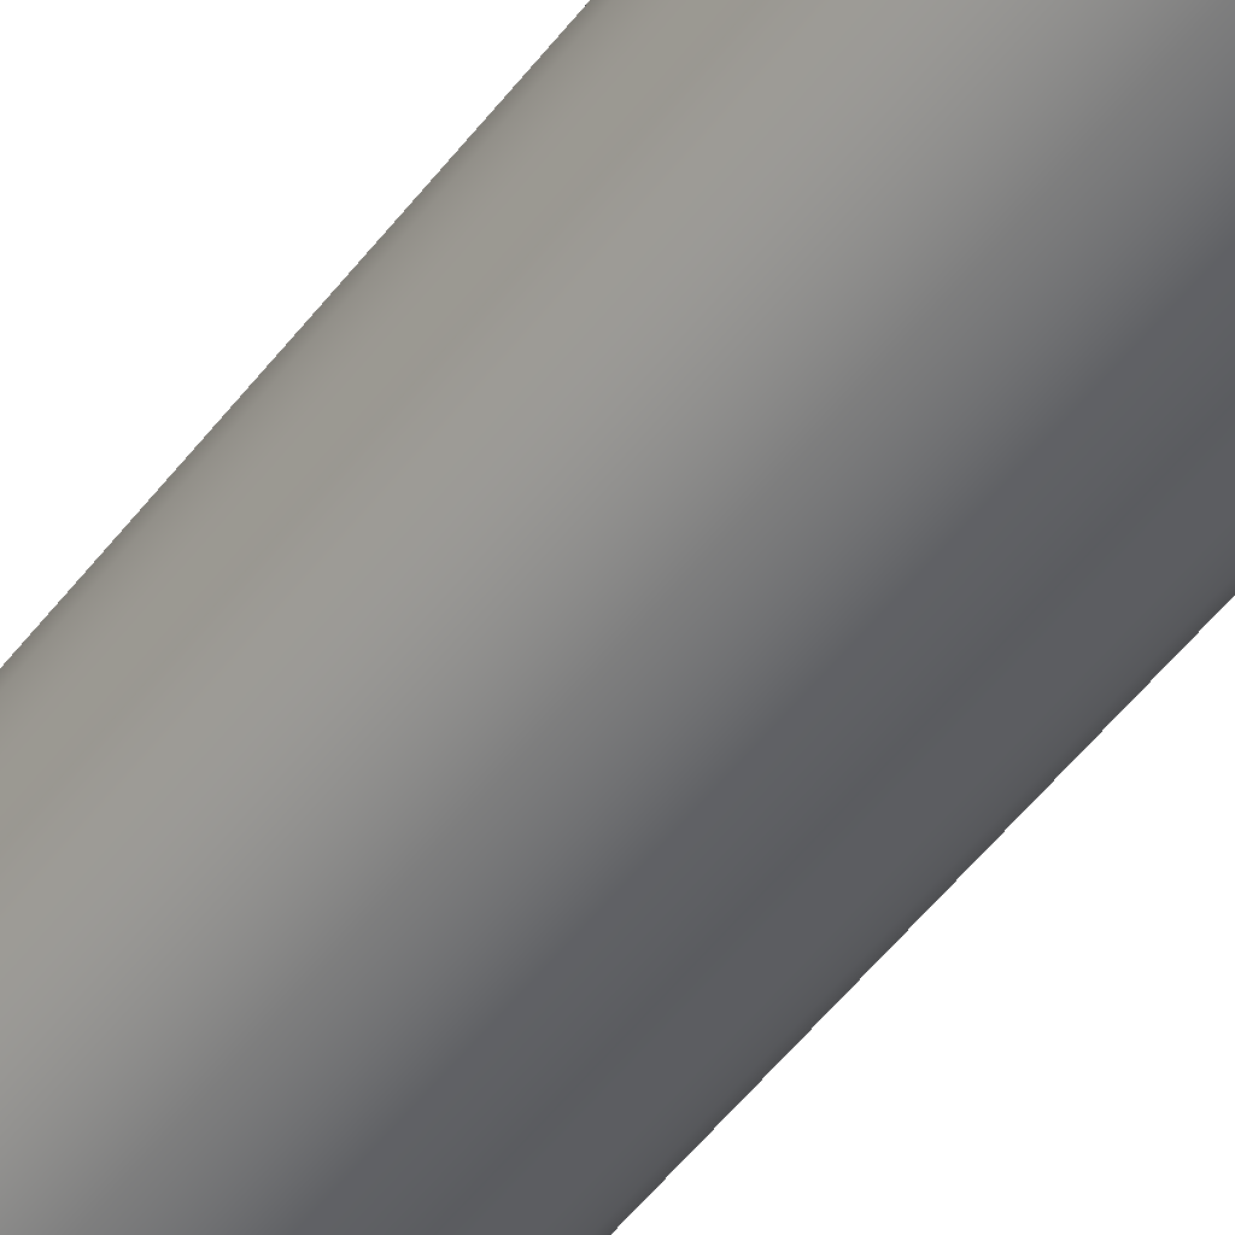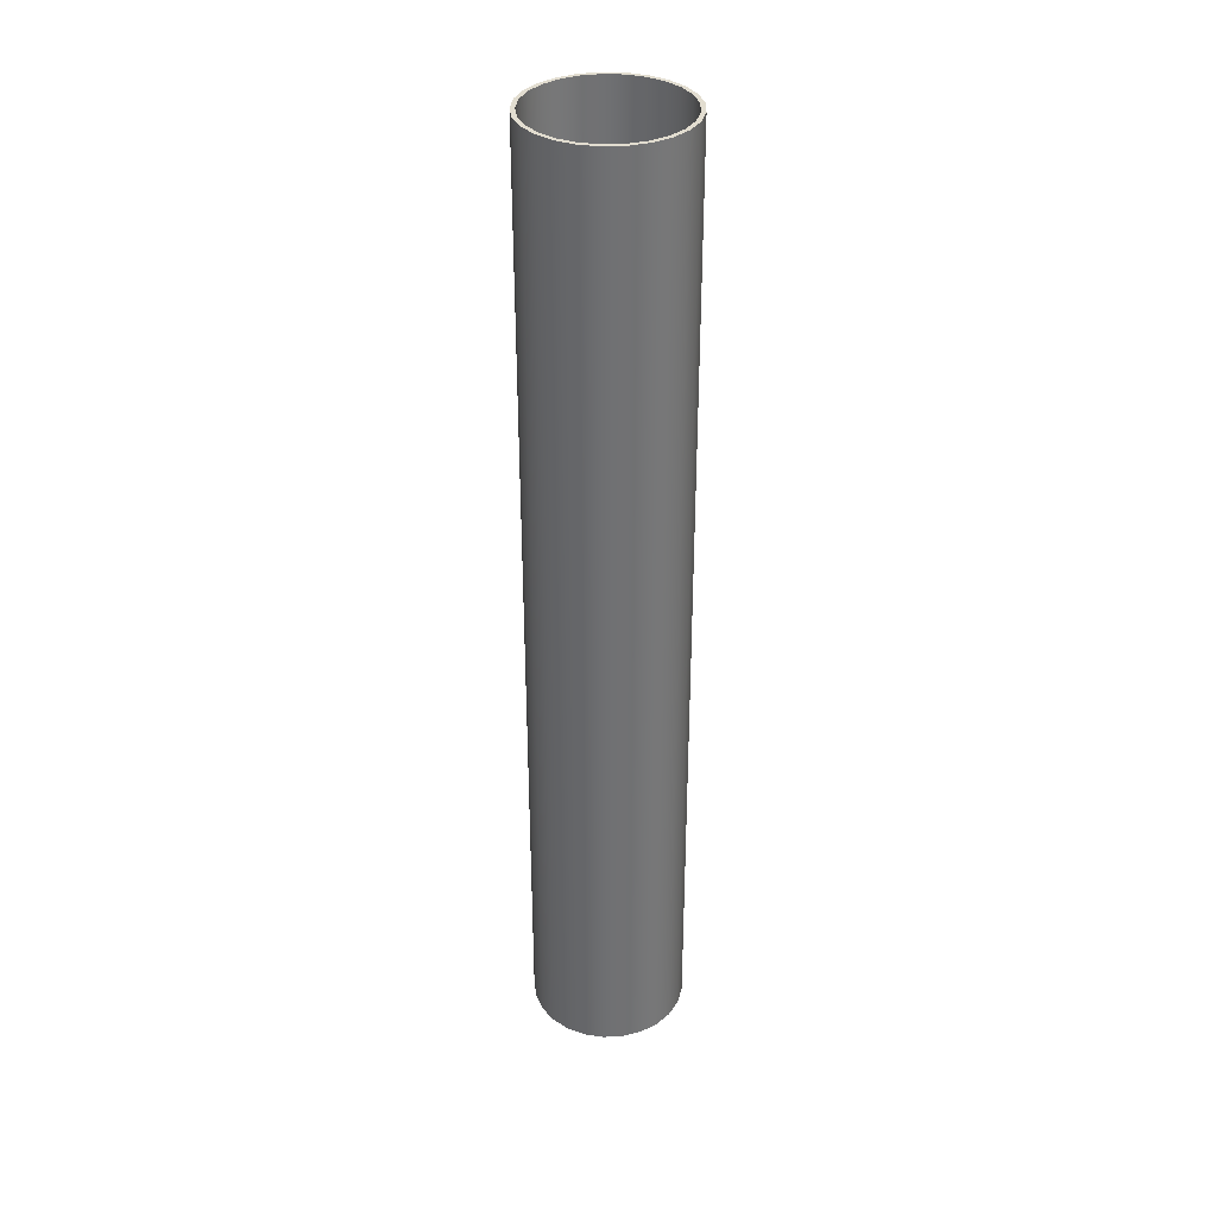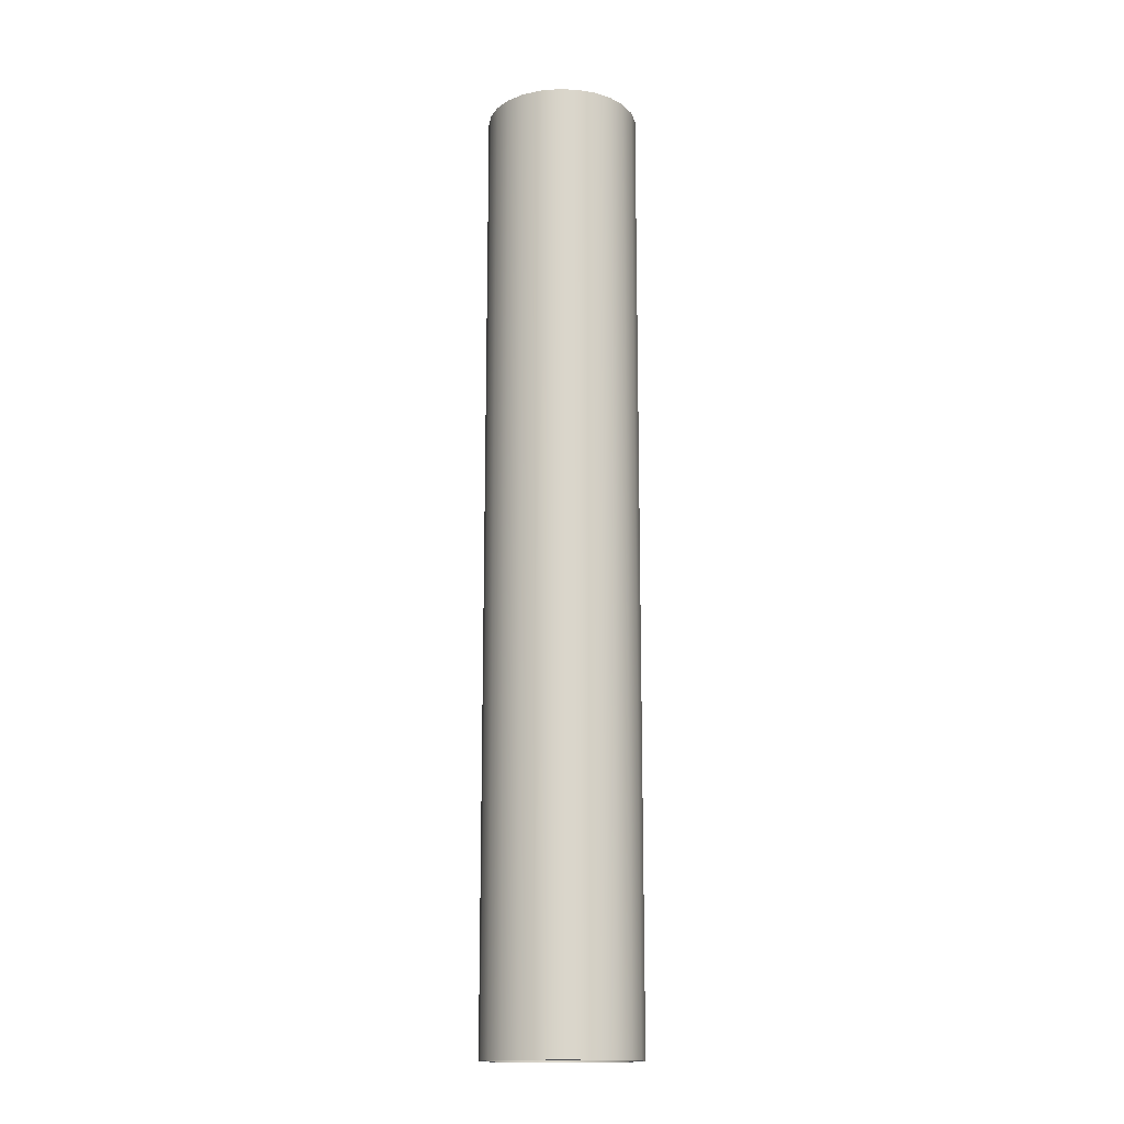
<metadata>
{"format":"obj","ext":"obj","renderer":"f3d","projection":"perspective","resolution":1024,"background":"white","views":[{"elev":-50.2,"azim":-35.5,"up":"+Z"},{"elev":35.1,"azim":7.0,"up":"+Y"},{"elev":-15.6,"azim":-108.8,"up":"+Y"}]}
</metadata>
<code>
o mesh_1_inner_mot
v 0.02626 -0.1778 0.006743
v 0.02711 -0.0889 0
v 0.02711 -0.1778 0
v 0.02626 -0.0889 0.006743
v 0.02711 -0 0
v 0.02626 -0 0.006743
v 0.02711 0.0889 0
v 0.02626 0.0889 0.006743
v 0.02711 0.1778 0
v 0.02376 -0.1778 0.01306
v 0.02376 -0.0889 0.01306
v 0.02376 -0 0.01306
v 0.02376 0.0889 0.01306
v 0.02626 0.1778 0.006743
v 0.01977 -0.1778 0.01856
v 0.01977 -0.0889 0.01856
v 0.01977 -0 0.01856
v 0.01977 0.0889 0.01856
v 0.02376 0.1778 0.01306
v 0.01453 -0.1778 0.02289
v 0.01453 -0.0889 0.02289
v 0.01453 -0 0.02289
v 0.01453 0.0889 0.02289
v 0.01977 0.1778 0.01856
v 0.008379 -0.1778 0.02579
v 0.008379 -0.0889 0.02579
v 0.008379 -0 0.02579
v 0.008379 0.0889 0.02579
v 0.01453 0.1778 0.02289
v 0.001703 -0.1778 0.02706
v 0.001703 -0.0889 0.02706
v 0.001703 -0 0.02706
v 0.001703 0.0889 0.02706
v 0.008379 0.1778 0.02579
v -0.005081 -0.1778 0.02663
v -0.005081 -0.0889 0.02663
v -0.005081 -0 0.02663
v -0.005081 0.0889 0.02663
v 0.001703 0.1778 0.02706
v -0.01154 -0.1778 0.02453
v -0.01154 -0.0889 0.02453
v -0.01154 -0 0.02453
v -0.01154 0.0889 0.02453
v -0.005081 0.1778 0.02663
v -0.01728 -0.1778 0.02089
v -0.01728 -0.0889 0.02089
v -0.01728 -0 0.02089
v -0.01728 0.0889 0.02089
v -0.01154 0.1778 0.02453
v -0.02194 -0.1778 0.01594
v -0.02194 -0.0889 0.01594
v -0.02194 -0 0.01594
v -0.02194 0.0889 0.01594
v -0.01728 0.1778 0.02089
v -0.02521 -0.1778 0.009982
v -0.02521 -0.0889 0.009982
v -0.02521 -0 0.009982
v -0.02521 0.0889 0.009982
v -0.02194 0.1778 0.01594
v -0.0269 -0.1778 0.003398
v -0.0269 -0.0889 0.003398
v -0.0269 -0 0.003398
v -0.0269 0.0889 0.003398
v -0.02521 0.1778 0.009982
v -0.0269 -0.1778 -0.003398
v -0.0269 -0.0889 -0.003398
v -0.0269 -0 -0.003398
v -0.0269 0.0889 -0.003398
v -0.0269 0.1778 0.003398
v -0.02521 -0.1778 -0.009982
v -0.02521 -0.0889 -0.009982
v -0.02521 -0 -0.009981
v -0.02521 0.0889 -0.009981
v -0.0269 0.1778 -0.003398
v -0.02194 -0.1778 -0.01594
v -0.02194 -0.0889 -0.01594
v -0.02194 -0 -0.01594
v -0.02194 0.0889 -0.01594
v -0.02521 0.1778 -0.009981
v -0.01728 -0.1778 -0.02089
v -0.01728 -0.0889 -0.02089
v -0.01728 -0 -0.02089
v -0.01728 0.0889 -0.02089
v -0.02194 0.1778 -0.01594
v -0.01154 -0.1778 -0.02453
v -0.01154 -0.0889 -0.02453
v -0.01154 -0 -0.02453
v -0.01154 0.0889 -0.02453
v -0.01728 0.1778 -0.02089
v -0.005081 -0.1778 -0.02663
v -0.005081 -0.0889 -0.02663
v -0.005081 -0 -0.02663
v -0.005081 0.0889 -0.02663
v -0.01154 0.1778 -0.02453
v 0.001703 -0.1778 -0.02706
v 0.001703 -0.0889 -0.02706
v 0.001703 -0 -0.02706
v 0.001703 0.0889 -0.02706
v -0.005081 0.1778 -0.02663
v 0.008379 -0.1778 -0.02579
v 0.008379 -0.0889 -0.02579
v 0.008379 -0 -0.02579
v 0.008379 0.0889 -0.02579
v 0.001703 0.1778 -0.02706
v 0.01453 -0.1778 -0.02289
v 0.01453 -0.0889 -0.02289
v 0.01453 -0 -0.02289
v 0.01453 0.0889 -0.02289
v 0.008379 0.1778 -0.02579
v 0.01977 -0.1778 -0.01856
v 0.01977 -0.0889 -0.01856
v 0.01977 -0 -0.01856
v 0.01977 0.0889 -0.01856
v 0.01453 0.1778 -0.02289
v 0.02376 -0.1778 -0.01306
v 0.02376 -0.0889 -0.01306
v 0.02376 -0 -0.01306
v 0.02376 0.0889 -0.01306
v 0.01977 0.1778 -0.01856
v 0.02626 -0.1778 -0.006743
v 0.02626 -0.0889 -0.006743
v 0.02626 -0 -0.006743
v 0.02626 0.0889 -0.006743
v 0.02376 0.1778 -0.01306
v 0.02626 0.1778 -0.006743
v 0.0278 0.1778 -0.007138
v 0.02711 0.1778 0
v 0.0287 0.1778 0
v 0.0278 0.1778 0.007138
v 0.02376 0.1778 0.01306
v 0.02515 0.1778 0.01383
v -0.02322 0.1778 0.01687
v -0.02521 0.1778 0.009982
v -0.02669 0.1778 0.01057
v 0.02626 0.1778 0.006743
v 0.02092 0.1778 0.01965
v 0.01977 0.1778 0.01856
v -0.005378 0.1778 0.02819
v -0.01154 0.1778 0.02453
v -0.01222 0.1778 0.02597
v -0.02669 0.1778 -0.01057
v -0.0269 0.1778 -0.003398
v -0.02521 0.1778 -0.009981
v 0.01538 0.1778 0.02423
v 0.01453 0.1778 0.02289
v 0.001802 0.1778 0.02865
v 0.008379 0.1778 0.02579
v 0.001703 0.1778 0.02706
v -0.01728 0.1778 0.02089
v -0.01829 0.1778 0.02211
v -0.02848 0.1778 0.003597
v -0.02848 0.1778 -0.003597
v -0.01829 0.1778 -0.02211
v -0.02194 0.1778 -0.01594
v -0.01728 0.1778 -0.02089
v 0.008869 0.1778 0.0273
v -0.005081 0.1778 0.02663
v -0.02194 0.1778 0.01594
v -0.0269 0.1778 0.003398
v -0.02322 0.1778 -0.01687
v -0.005378 0.1778 -0.02819
v 0.001703 0.1778 -0.02706
v 0.001802 0.1778 -0.02865
v -0.01222 0.1778 -0.02597
v -0.01154 0.1778 -0.02453
v 0.008869 0.1778 -0.0273
v 0.008379 0.1778 -0.02579
v -0.005081 0.1778 -0.02663
v 0.02515 0.1778 -0.01383
v 0.01977 0.1778 -0.01856
v 0.02376 0.1778 -0.01306
v 0.02092 0.1778 -0.01965
v 0.01453 0.1778 -0.02289
v 0.02626 0.1778 -0.006743
v 0.01538 0.1778 -0.02423
v -0.02521 -0.1778 -0.009982
v -0.02322 -0.1778 -0.01687
v -0.02194 -0.1778 -0.01594
v -0.01829 -0.1778 -0.02211
v -0.01728 -0.1778 -0.02089
v -0.01222 -0.1778 -0.02597
v -0.01154 -0.1778 -0.02453
v -0.005081 -0.1778 -0.02663
v -0.005378 -0.1778 -0.02819
v -0.02848 -0.1778 -0.003597
v -0.02669 -0.1778 -0.01057
v 0.001703 -0.1778 -0.02706
v 0.001802 -0.1778 -0.02865
v 0.008379 -0.1778 -0.02579
v 0.01538 -0.1778 -0.02423
v 0.01453 -0.1778 -0.02289
v 0.02092 -0.1778 -0.01965
v 0.01977 -0.1778 -0.01856
v 0.008869 -0.1778 -0.0273
v 0.02515 -0.1778 -0.01383
v 0.02376 -0.1778 -0.01306
v 0.0278 -0.1778 -0.007138
v 0.02626 -0.1778 -0.006743
v 0.0287 -0.1778 0
v 0.02711 -0.1778 0
v 0.0278 -0.1778 0.007138
v 0.02626 -0.1778 0.006743
v 0.02376 -0.1778 0.01306
v 0.02515 -0.1778 0.01383
v 0.008379 -0.1778 0.02579
v 0.001802 -0.1778 0.02865
v 0.001703 -0.1778 0.02706
v -0.005378 -0.1778 0.02819
v -0.005081 -0.1778 0.02663
v 0.01977 -0.1778 0.01856
v 0.01538 -0.1778 0.02423
v 0.01453 -0.1778 0.02289
v 0.008869 -0.1778 0.0273
v -0.01154 -0.1778 0.02453
v -0.01222 -0.1778 0.02597
v 0.02092 -0.1778 0.01965
v -0.01728 -0.1778 0.02089
v -0.01829 -0.1778 0.02211
v -0.02194 -0.1778 0.01594
v -0.02322 -0.1778 0.01687
v -0.02521 -0.1778 0.009982
v -0.02669 -0.1778 0.01057
v -0.02848 -0.1778 0.003597
v -0.0269 -0.1778 0.003398
v -0.0269 -0.1778 -0.003398
v -0.02848 -0 0.003597
v -0.02848 0.0889 -0.003597
v -0.02848 -0 -0.003597
v -0.02848 0.0889 0.003597
v -0.02848 0.1778 -0.003597
v -0.02669 -0.1778 0.01057
v -0.02848 -0.0889 0.003597
v -0.02848 -0.1778 0.003597
v -0.02669 -0.0889 0.01057
v -0.02669 -0 0.01057
v -0.02669 0.0889 0.01057
v -0.02848 0.1778 0.003597
v -0.02322 -0.1778 0.01687
v -0.02322 -0.0889 0.01687
v -0.02322 -0 0.01687
v -0.02322 0.0889 0.01687
v -0.02669 0.1778 0.01057
v -0.01829 -0.1778 0.02211
v -0.01829 -0.0889 0.02211
v -0.01829 -0 0.02211
v -0.01829 0.0889 0.02211
v -0.02322 0.1778 0.01687
v -0.01222 -0.1778 0.02597
v -0.01222 -0.0889 0.02597
v -0.01222 -0 0.02597
v -0.01222 0.0889 0.02597
v -0.01829 0.1778 0.02211
v -0.005378 -0.1778 0.02819
v -0.005378 -0.0889 0.02819
v -0.005378 -0 0.02819
v -0.005378 0.0889 0.02819
v -0.01222 0.1778 0.02597
v 0.001802 -0.1778 0.02865
v 0.001802 -0.0889 0.02865
v 0.001802 -0 0.02865
v 0.001802 0.0889 0.02865
v -0.005378 0.1778 0.02819
v 0.008869 -0.1778 0.0273
v 0.008869 -0.0889 0.0273
v 0.008869 -0 0.0273
v 0.008869 0.0889 0.0273
v 0.001802 0.1778 0.02865
v 0.01538 -0.1778 0.02423
v 0.01538 -0.0889 0.02423
v 0.01538 -0 0.02423
v 0.01538 0.0889 0.02423
v 0.008869 0.1778 0.0273
v 0.02092 -0.1778 0.01965
v 0.02092 -0.0889 0.01965
v 0.02092 -0 0.01965
v 0.02092 0.0889 0.01965
v 0.01538 0.1778 0.02423
v 0.02515 -0.1778 0.01383
v 0.02515 -0.0889 0.01383
v 0.02515 -0 0.01383
v 0.02515 0.0889 0.01383
v 0.02092 0.1778 0.01965
v 0.0278 -0.1778 0.007138
v 0.0278 -0.0889 0.007138
v 0.0278 -0 0.007138
v 0.0278 0.0889 0.007138
v 0.02515 0.1778 0.01383
v 0.0287 -0.1778 0
v 0.0287 -0.0889 0
v 0.0287 -0 0
v 0.0287 0.0889 0
v 0.0278 0.1778 0.007138
v 0.0287 0.1778 0
v -0.02848 -0.0889 -0.003597
v -0.02669 0.1778 -0.01057
v -0.02669 0.0889 -0.01057
v -0.02669 -0 -0.01057
v -0.02669 -0.0889 -0.01057
v -0.02848 -0.1778 -0.003597
v -0.02322 0.1778 -0.01687
v -0.02322 0.0889 -0.01687
v -0.02322 -0 -0.01687
v -0.02322 -0.0889 -0.01687
v -0.02669 -0.1778 -0.01057
v -0.01829 0.1778 -0.02211
v -0.01829 0.0889 -0.02211
v -0.01829 -0 -0.02211
v -0.01829 -0.0889 -0.02211
v -0.02322 -0.1778 -0.01687
v -0.01222 0.1778 -0.02597
v -0.01222 0.0889 -0.02597
v -0.01222 -0 -0.02597
v -0.01222 -0.0889 -0.02597
v -0.01829 -0.1778 -0.02211
v -0.005378 0.1778 -0.02819
v -0.005378 0.0889 -0.02819
v -0.005378 -0 -0.02819
v -0.005378 -0.0889 -0.02819
v -0.01222 -0.1778 -0.02597
v 0.001802 0.1778 -0.02865
v 0.001802 0.0889 -0.02865
v 0.001802 -0 -0.02865
v 0.001802 -0.0889 -0.02865
v -0.005378 -0.1778 -0.02819
v 0.008869 0.1778 -0.0273
v 0.008869 0.0889 -0.0273
v 0.008869 -0 -0.0273
v 0.008869 -0.0889 -0.0273
v 0.001802 -0.1778 -0.02865
v 0.01538 0.1778 -0.02423
v 0.01538 0.0889 -0.02423
v 0.01538 -0 -0.02423
v 0.01538 -0.0889 -0.02423
v 0.008869 -0.1778 -0.0273
v 0.02092 0.1778 -0.01965
v 0.02092 0.0889 -0.01965
v 0.02092 -0 -0.01965
v 0.02092 -0.0889 -0.01965
v 0.01538 -0.1778 -0.02423
v 0.02515 0.1778 -0.01383
v 0.02515 0.0889 -0.01383
v 0.02515 -0 -0.01383
v 0.02515 -0.0889 -0.01383
v 0.02092 -0.1778 -0.01965
v 0.0278 0.1778 -0.007138
v 0.0278 0.0889 -0.007138
v 0.0278 -0 -0.007138
v 0.0278 -0.0889 -0.007138
v 0.02515 -0.1778 -0.01383
v 0.0278 -0.1778 -0.007138
f 1 2 3
f 4 5 2
f 6 7 5
f 8 9 7
f 10 4 1
f 11 6 4
f 12 8 6
f 13 14 8
f 15 11 10
f 16 12 11
f 17 13 12
f 18 19 13
f 20 16 15
f 21 17 16
f 22 18 17
f 23 24 18
f 25 21 20
f 26 22 21
f 27 23 22
f 28 29 23
f 30 26 25
f 31 27 26
f 32 28 27
f 33 34 28
f 35 31 30
f 36 32 31
f 37 33 32
f 38 39 33
f 40 36 35
f 41 37 36
f 42 38 37
f 43 44 38
f 45 41 40
f 46 42 41
f 47 43 42
f 48 49 43
f 50 46 45
f 51 47 46
f 52 48 47
f 53 54 48
f 55 51 50
f 56 52 51
f 57 53 52
f 58 59 53
f 60 56 55
f 61 57 56
f 62 58 57
f 63 64 58
f 65 61 60
f 66 62 61
f 67 63 62
f 68 69 63
f 70 66 65
f 71 67 66
f 72 68 67
f 73 74 68
f 75 71 70
f 76 72 71
f 77 73 72
f 78 79 73
f 80 76 75
f 81 77 76
f 82 78 77
f 83 84 78
f 85 81 80
f 86 82 81
f 87 83 82
f 88 89 83
f 90 86 85
f 91 87 86
f 92 88 87
f 93 94 88
f 95 91 90
f 96 92 91
f 97 93 92
f 98 99 93
f 100 96 95
f 101 97 96
f 102 98 97
f 103 104 98
f 105 101 100
f 106 102 101
f 107 103 102
f 108 109 103
f 110 106 105
f 111 107 106
f 112 108 107
f 113 114 108
f 115 111 110
f 116 112 111
f 117 113 112
f 118 119 113
f 120 116 115
f 121 117 116
f 122 118 117
f 123 124 118
f 3 121 120
f 2 122 121
f 5 123 122
f 7 125 123
f 125 7 9
f 123 5 7
f 122 2 5
f 121 3 2
f 124 123 125
f 118 122 123
f 117 121 122
f 116 120 121
f 119 118 124
f 113 117 118
f 112 116 117
f 111 115 116
f 114 113 119
f 108 112 113
f 107 111 112
f 106 110 111
f 109 108 114
f 103 107 108
f 102 106 107
f 101 105 106
f 104 103 109
f 98 102 103
f 97 101 102
f 96 100 101
f 99 98 104
f 93 97 98
f 92 96 97
f 91 95 96
f 94 93 99
f 88 92 93
f 87 91 92
f 86 90 91
f 89 88 94
f 83 87 88
f 82 86 87
f 81 85 86
f 84 83 89
f 78 82 83
f 77 81 82
f 76 80 81
f 79 78 84
f 73 77 78
f 72 76 77
f 71 75 76
f 74 73 79
f 68 72 73
f 67 71 72
f 66 70 71
f 69 68 74
f 63 67 68
f 62 66 67
f 61 65 66
f 64 63 69
f 58 62 63
f 57 61 62
f 56 60 61
f 59 58 64
f 53 57 58
f 52 56 57
f 51 55 56
f 54 53 59
f 48 52 53
f 47 51 52
f 46 50 51
f 49 48 54
f 43 47 48
f 42 46 47
f 41 45 46
f 44 43 49
f 38 42 43
f 37 41 42
f 36 40 41
f 39 38 44
f 33 37 38
f 32 36 37
f 31 35 36
f 34 33 39
f 28 32 33
f 27 31 32
f 26 30 31
f 29 28 34
f 23 27 28
f 22 26 27
f 21 25 26
f 24 23 29
f 18 22 23
f 17 21 22
f 16 20 21
f 19 18 24
f 13 17 18
f 12 16 17
f 11 15 16
f 14 13 19
f 8 12 13
f 6 11 12
f 4 10 11
f 9 8 14
f 7 6 8
f 5 4 6
f 2 1 4
f 126 127 128
f 129 130 131
f 132 133 134
f 128 135 129
f 136 130 137
f 138 139 140
f 141 142 143
f 135 128 127
f 130 129 135
f 130 136 131
f 144 137 145
f 146 147 148
f 140 149 150
f 151 142 152
f 153 154 155
f 137 144 136
f 147 144 145
f 147 146 156
f 138 148 157
f 149 140 139
f 150 158 132
f 151 133 159
f 142 141 152
f 160 143 154
f 161 162 163
f 148 138 146
f 139 138 157
f 158 150 149
f 133 132 158
f 133 151 134
f 142 151 159
f 143 160 141
f 154 153 160
f 164 155 165
f 166 162 167
f 155 164 153
f 164 168 161
f 162 166 163
f 169 170 171
f 168 164 165
f 162 161 168
f 172 173 170
f 126 171 174
f 175 167 173
f 170 169 172
f 171 126 169
f 127 126 174
f 167 175 166
f 173 172 175
f 144 147 156
f 176 177 178
f 178 179 180
f 180 181 182
f 183 181 184
f 176 185 186
f 179 178 177
f 181 183 182
f 187 184 188
f 177 176 186
f 184 187 183
f 189 190 191
f 191 192 193
f 181 180 179
f 189 188 194
f 192 191 190
f 193 195 196
f 196 197 198
f 198 199 200
f 200 201 202
f 203 201 204
f 205 206 207
f 207 208 209
f 188 189 187
f 195 193 192
f 199 198 197
f 201 203 202
f 210 211 212
f 205 211 213
f 208 207 206
f 214 208 215
f 190 189 194
f 201 200 199
f 203 216 210
f 211 205 212
f 208 214 209
f 217 215 218
f 219 218 220
f 221 220 222
f 197 196 195
f 211 210 216
f 215 217 214
f 220 221 219
f 216 203 204
f 218 219 217
f 221 223 224
f 225 223 185
f 206 205 213
f 223 225 224
f 223 221 222
f 185 176 225
f 226 227 228
f 229 230 227
f 231 232 233
f 234 226 232
f 235 229 226
f 236 237 229
f 238 234 231
f 239 235 234
f 240 236 235
f 241 242 236
f 243 239 238
f 244 240 239
f 245 241 240
f 246 247 241
f 248 244 243
f 249 245 244
f 250 246 245
f 251 252 246
f 253 249 248
f 254 250 249
f 255 251 250
f 256 257 251
f 258 254 253
f 259 255 254
f 260 256 255
f 261 262 256
f 263 259 258
f 264 260 259
f 265 261 260
f 266 267 261
f 268 264 263
f 269 265 264
f 270 266 265
f 271 272 266
f 273 269 268
f 274 270 269
f 275 271 270
f 276 277 271
f 278 274 273
f 279 275 274
f 280 276 275
f 281 282 276
f 283 279 278
f 284 280 279
f 285 281 280
f 286 287 281
f 288 284 283
f 289 285 284
f 290 286 285
f 291 292 286
f 292 291 293
f 286 290 291
f 285 289 290
f 284 288 289
f 287 286 292
f 281 285 286
f 280 284 285
f 279 283 284
f 282 281 287
f 276 280 281
f 275 279 280
f 274 278 279
f 277 276 282
f 271 275 276
f 270 274 275
f 269 273 274
f 272 271 277
f 266 270 271
f 265 269 270
f 264 268 269
f 267 266 272
f 261 265 266
f 260 264 265
f 259 263 264
f 232 228 294
f 256 260 261
f 255 259 260
f 254 258 259
f 257 256 262
f 251 255 256
f 250 254 255
f 249 253 254
f 252 251 257
f 246 250 251
f 245 249 250
f 244 248 249
f 247 246 252
f 241 245 246
f 240 244 245
f 239 243 244
f 242 241 247
f 236 240 241
f 235 239 240
f 234 238 239
f 237 236 242
f 229 235 236
f 226 234 235
f 232 231 234
f 230 229 237
f 227 226 229
f 228 232 226
f 294 233 232
f 295 227 230
f 296 228 227
f 297 294 228
f 298 299 294
f 300 296 295
f 301 297 296
f 302 298 297
f 303 304 298
f 305 301 300
f 306 302 301
f 307 303 302
f 308 309 303
f 310 306 305
f 311 307 306
f 312 308 307
f 313 314 308
f 315 311 310
f 316 312 311
f 317 313 312
f 318 319 313
f 320 316 315
f 321 317 316
f 322 318 317
f 323 324 318
f 325 321 320
f 326 322 321
f 327 323 322
f 328 329 323
f 330 326 325
f 331 327 326
f 332 328 327
f 333 334 328
f 335 331 330
f 336 332 331
f 337 333 332
f 338 339 333
f 340 336 335
f 341 337 336
f 342 338 337
f 343 344 338
f 345 341 340
f 346 342 341
f 347 343 342
f 348 349 343
f 293 346 345
f 291 347 346
f 290 348 347
f 289 350 348
f 233 294 299
f 227 295 296
f 228 296 297
f 294 297 298
f 299 298 304
f 296 300 301
f 297 301 302
f 298 302 303
f 304 303 309
f 301 305 306
f 302 306 307
f 303 307 308
f 309 308 314
f 306 310 311
f 307 311 312
f 308 312 313
f 314 313 319
f 311 315 316
f 312 316 317
f 313 317 318
f 319 318 324
f 316 320 321
f 317 321 322
f 318 322 323
f 324 323 329
f 321 325 326
f 322 326 327
f 323 327 328
f 329 328 334
f 326 330 331
f 327 331 332
f 328 332 333
f 334 333 339
f 331 335 336
f 332 336 337
f 333 337 338
f 339 338 344
f 336 340 341
f 337 341 342
f 338 342 343
f 344 343 349
f 341 345 346
f 342 346 347
f 343 347 348
f 349 348 350
f 346 293 291
f 347 291 290
f 348 290 289
f 262 261 267
f 350 289 288

</code>
